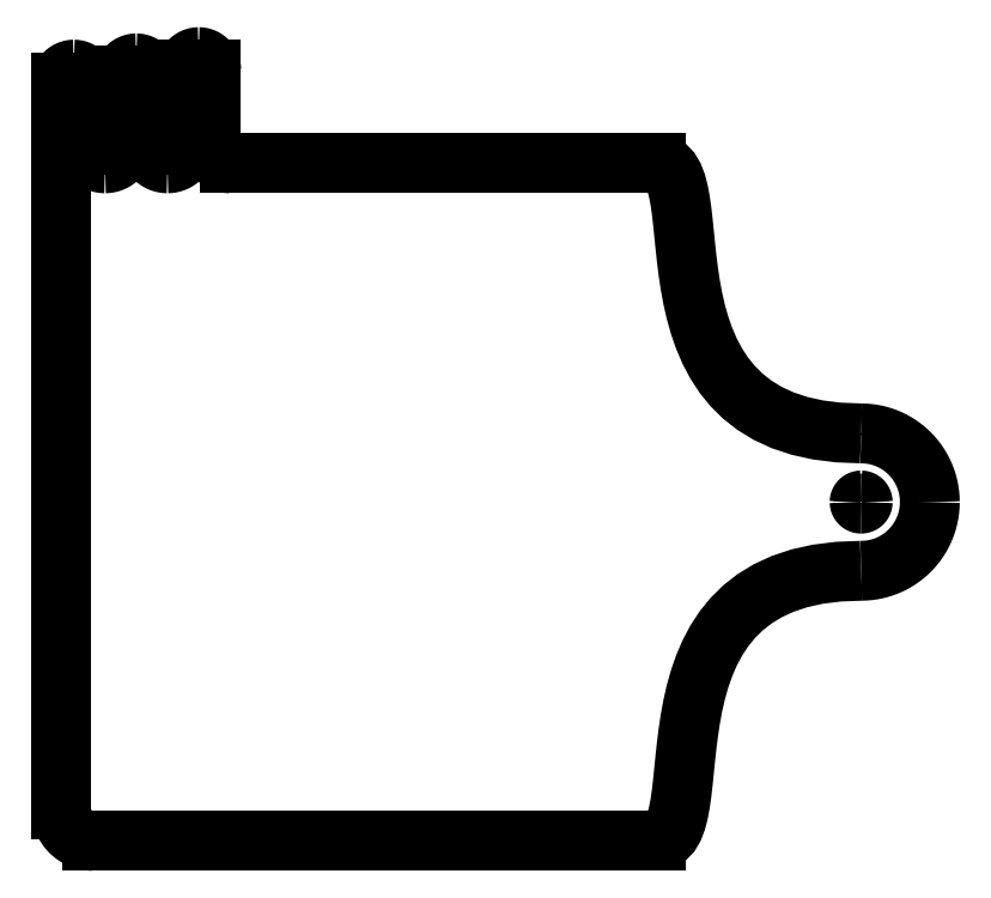
<metadata>
{"format":"dxf","ext":"dxf","renderer":"ezdxf+matplotlib","layout":"modelspace","background":"white","min_lineweight":24,"dpi":150}
</metadata>
<code>
0
SECTION
2
ENTITIES
0
LINE
8
C00-00-00-BLACK
10
25.68
20
10.85
30
0
11
25.68
21
10.85
31
0
0
LWPOLYLINE
8
C00-00-00-BLACK
90
31
70
 0
10
25.68
20
10.85
30
0
10
25.67
20
10.85
30
0
10
25.67
20
10.86
30
0
10
25.67
20
10.86
30
0
10
25.67
20
10.86
30
0
10
25.67
20
10.86
30
0
10
25.67
20
10.87
30
0
10
25.67
20
10.87
30
0
10
25.67
20
10.87
30
0
10
25.67
20
10.87
30
0
10
25.67
20
10.88
30
0
10
25.67
20
10.88
30
0
10
25.67
20
10.88
30
0
10
25.66
20
10.88
30
0
10
25.66
20
10.88
30
0
10
25.66
20
10.89
30
0
10
25.66
20
10.89
30
0
10
25.66
20
10.89
30
0
10
25.65
20
10.89
30
0
10
25.65
20
10.89
30
0
10
25.65
20
10.89
30
0
10
25.65
20
10.89
30
0
10
25.65
20
10.9
30
0
10
25.64
20
10.9
30
0
10
25.64
20
10.9
30
0
10
25.64
20
10.9
30
0
10
25.64
20
10.9
30
0
10
25.63
20
10.9
30
0
10
25.63
20
10.9
30
0
10
25.63
20
10.9
30
0
10
25.63
20
10.9
30
0
0
LWPOLYLINE
8
C00-00-00-BLACK
90
31
70
 0
10
25.63
20
10.9
30
0
10
25.62
20
10.9
30
0
10
25.62
20
10.9
30
0
10
25.62
20
10.9
30
0
10
25.61
20
10.9
30
0
10
25.61
20
10.9
30
0
10
25.61
20
10.9
30
0
10
25.61
20
10.9
30
0
10
25.6
20
10.9
30
0
10
25.6
20
10.89
30
0
10
25.6
20
10.89
30
0
10
25.6
20
10.89
30
0
10
25.6
20
10.89
30
0
10
25.59
20
10.89
30
0
10
25.59
20
10.89
30
0
10
25.59
20
10.89
30
0
10
25.59
20
10.88
30
0
10
25.59
20
10.88
30
0
10
25.58
20
10.88
30
0
10
25.58
20
10.88
30
0
10
25.58
20
10.88
30
0
10
25.58
20
10.87
30
0
10
25.58
20
10.87
30
0
10
25.58
20
10.87
30
0
10
25.58
20
10.87
30
0
10
25.58
20
10.86
30
0
10
25.58
20
10.86
30
0
10
25.58
20
10.86
30
0
10
25.58
20
10.86
30
0
10
25.57
20
10.85
30
0
10
25.57
20
10.85
30
0
0
LWPOLYLINE
8
C00-00-00-BLACK
90
31
70
 0
10
25.57
20
10.85
30
0
10
25.57
20
10.85
30
0
10
25.58
20
10.84
30
0
10
25.58
20
10.84
30
0
10
25.58
20
10.84
30
0
10
25.58
20
10.84
30
0
10
25.58
20
10.83
30
0
10
25.58
20
10.83
30
0
10
25.58
20
10.83
30
0
10
25.58
20
10.83
30
0
10
25.58
20
10.82
30
0
10
25.58
20
10.82
30
0
10
25.58
20
10.82
30
0
10
25.59
20
10.82
30
0
10
25.59
20
10.82
30
0
10
25.59
20
10.81
30
0
10
25.59
20
10.81
30
0
10
25.59
20
10.81
30
0
10
25.6
20
10.81
30
0
10
25.6
20
10.81
30
0
10
25.6
20
10.81
30
0
10
25.6
20
10.81
30
0
10
25.6
20
10.8
30
0
10
25.61
20
10.8
30
0
10
25.61
20
10.8
30
0
10
25.61
20
10.8
30
0
10
25.61
20
10.8
30
0
10
25.62
20
10.8
30
0
10
25.62
20
10.8
30
0
10
25.62
20
10.8
30
0
10
25.63
20
10.8
30
0
0
LWPOLYLINE
8
C00-00-00-BLACK
90
31
70
 0
10
25.63
20
10.8
30
0
10
25.63
20
10.8
30
0
10
25.63
20
10.8
30
0
10
25.63
20
10.8
30
0
10
25.64
20
10.8
30
0
10
25.64
20
10.8
30
0
10
25.64
20
10.8
30
0
10
25.64
20
10.8
30
0
10
25.65
20
10.8
30
0
10
25.65
20
10.81
30
0
10
25.65
20
10.81
30
0
10
25.65
20
10.81
30
0
10
25.65
20
10.81
30
0
10
25.66
20
10.81
30
0
10
25.66
20
10.81
30
0
10
25.66
20
10.81
30
0
10
25.66
20
10.82
30
0
10
25.66
20
10.82
30
0
10
25.67
20
10.82
30
0
10
25.67
20
10.82
30
0
10
25.67
20
10.82
30
0
10
25.67
20
10.83
30
0
10
25.67
20
10.83
30
0
10
25.67
20
10.83
30
0
10
25.67
20
10.83
30
0
10
25.67
20
10.84
30
0
10
25.67
20
10.84
30
0
10
25.67
20
10.84
30
0
10
25.67
20
10.84
30
0
10
25.67
20
10.85
30
0
10
25.68
20
10.85
30
0
0
LINE
8
C00-00-00-BLACK
10
0
20
1
30
0
11
0
21
21.7
31
0
0
LINE
8
C00-00-00-BLACK
10
0
20
21.7
30
0
11
0
21
24.3
31
0
0
LWPOLYLINE
8
C00-00-00-BLACK
90
31
70
 0
10
0
20
24.3
30
0
10
0.0005924
20
24.32
30
0
10
0.002349
20
24.34
30
0
10
0.00524
20
24.36
30
0
10
0.009234
20
24.39
30
0
10
0.0143
20
24.41
30
0
10
0.02041
20
24.43
30
0
10
0.02753
20
24.45
30
0
10
0.03563
20
24.47
30
0
10
0.04468
20
24.48
30
0
10
0.05465
20
24.5
30
0
10
0.06551
20
24.52
30
0
10
0.07723
20
24.54
30
0
10
0.08977
20
24.55
30
0
10
0.1031
20
24.57
30
0
10
0.1172
20
24.58
30
0
10
0.1321
20
24.6
30
0
10
0.1476
20
24.61
30
0
10
0.1638
20
24.62
30
0
10
0.1807
20
24.63
30
0
10
0.1982
20
24.65
30
0
10
0.2163
20
24.66
30
0
10
0.2349
20
24.66
30
0
10
0.254
20
24.67
30
0
10
0.2736
20
24.68
30
0
10
0.2937
20
24.69
30
0
10
0.3143
20
24.69
30
0
10
0.3352
20
24.69
30
0
10
0.3565
20
24.7
30
0
10
0.3781
20
24.7
30
0
10
0.4
20
24.7
30
0
0
LWPOLYLINE
8
C00-00-00-BLACK
90
31
70
 0
10
0.4
20
24.7
30
0
10
0.422
20
24.7
30
0
10
0.4436
20
24.7
30
0
10
0.4649
20
24.69
30
0
10
0.4858
20
24.69
30
0
10
0.5063
20
24.69
30
0
10
0.5264
20
24.68
30
0
10
0.546
20
24.67
30
0
10
0.5652
20
24.66
30
0
10
0.5838
20
24.66
30
0
10
0.6018
20
24.65
30
0
10
0.6193
20
24.63
30
0
10
0.6362
20
24.62
30
0
10
0.6524
20
24.61
30
0
10
0.668
20
24.6
30
0
10
0.6828
20
24.58
30
0
10
0.6969
20
24.57
30
0
10
0.7103
20
24.55
30
0
10
0.7228
20
24.54
30
0
10
0.7345
20
24.52
30
0
10
0.7454
20
24.5
30
0
10
0.7554
20
24.48
30
0
10
0.7644
20
24.47
30
0
10
0.7725
20
24.45
30
0
10
0.7796
20
24.43
30
0
10
0.7857
20
24.41
30
0
10
0.7908
20
24.39
30
0
10
0.7948
20
24.36
30
0
10
0.7977
20
24.34
30
0
10
0.7994
20
24.32
30
0
10
0.8
20
24.3
30
0
0
LINE
8
C00-00-00-BLACK
10
0.8
20
24.3
30
0
11
0.8
21
22.3
31
0
0
LWPOLYLINE
8
C00-00-00-BLACK
90
31
70
 0
10
0.8
20
22.3
30
0
10
0.8009
20
22.27
30
0
10
0.8036
20
22.23
30
0
10
0.8079
20
22.2
30
0
10
0.8139
20
22.17
30
0
10
0.8215
20
22.14
30
0
10
0.8306
20
22.11
30
0
10
0.8413
20
22.08
30
0
10
0.8534
20
22.05
30
0
10
0.867
20
22.02
30
0
10
0.882
20
22
30
0
10
0.8983
20
21.97
30
0
10
0.9158
20
21.95
30
0
10
0.9346
20
21.92
30
0
10
0.9546
20
21.9
30
0
10
0.9758
20
21.88
30
0
10
0.9981
20
21.85
30
0
10
1.021
20
21.83
30
0
10
1.046
20
21.82
30
0
10
1.071
20
21.8
30
0
10
1.097
20
21.78
30
0
10
1.124
20
21.77
30
0
10
1.152
20
21.75
30
0
10
1.181
20
21.74
30
0
10
1.21
20
21.73
30
0
10
1.241
20
21.72
30
0
10
1.271
20
21.71
30
0
10
1.303
20
21.71
30
0
10
1.335
20
21.7
30
0
10
1.367
20
21.7
30
0
10
1.4
20
21.7
30
0
0
LWPOLYLINE
8
C00-00-00-BLACK
90
31
70
 0
10
1.4
20
21.7
30
0
10
1.433
20
21.7
30
0
10
1.465
20
21.7
30
0
10
1.497
20
21.71
30
0
10
1.529
20
21.71
30
0
10
1.559
20
21.72
30
0
10
1.59
20
21.73
30
0
10
1.619
20
21.74
30
0
10
1.648
20
21.75
30
0
10
1.676
20
21.77
30
0
10
1.703
20
21.78
30
0
10
1.729
20
21.8
30
0
10
1.754
20
21.82
30
0
10
1.779
20
21.83
30
0
10
1.802
20
21.85
30
0
10
1.824
20
21.88
30
0
10
1.845
20
21.9
30
0
10
1.865
20
21.92
30
0
10
1.884
20
21.95
30
0
10
1.902
20
21.97
30
0
10
1.918
20
22
30
0
10
1.933
20
22.02
30
0
10
1.946
20
22.05
30
0
10
1.959
20
22.08
30
0
10
1.969
20
22.11
30
0
10
1.978
20
22.14
30
0
10
1.986
20
22.17
30
0
10
1.992
20
22.2
30
0
10
1.996
20
22.23
30
0
10
1.999
20
22.27
30
0
10
2
20
22.3
30
0
0
LINE
8
C00-00-00-BLACK
10
2
20
22.3
30
0
11
2
21
24.5
31
0
0
LWPOLYLINE
8
C00-00-00-BLACK
90
31
70
 0
10
2
20
24.5
30
0
10
2.001
20
24.52
30
0
10
2.002
20
24.54
30
0
10
2.005
20
24.56
30
0
10
2.009
20
24.59
30
0
10
2.014
20
24.61
30
0
10
2.02
20
24.63
30
0
10
2.027
20
24.65
30
0
10
2.036
20
24.67
30
0
10
2.045
20
24.68
30
0
10
2.055
20
24.7
30
0
10
2.065
20
24.72
30
0
10
2.077
20
24.74
30
0
10
2.09
20
24.75
30
0
10
2.103
20
24.77
30
0
10
2.117
20
24.78
30
0
10
2.132
20
24.8
30
0
10
2.148
20
24.81
30
0
10
2.164
20
24.82
30
0
10
2.181
20
24.83
30
0
10
2.198
20
24.85
30
0
10
2.216
20
24.86
30
0
10
2.235
20
24.86
30
0
10
2.254
20
24.87
30
0
10
2.274
20
24.88
30
0
10
2.294
20
24.89
30
0
10
2.314
20
24.89
30
0
10
2.335
20
24.89
30
0
10
2.356
20
24.9
30
0
10
2.378
20
24.9
30
0
10
2.4
20
24.9
30
0
0
LWPOLYLINE
8
C00-00-00-BLACK
90
31
70
 0
10
2.4
20
24.9
30
0
10
2.422
20
24.9
30
0
10
2.443
20
24.9
30
0
10
2.465
20
24.89
30
0
10
2.486
20
24.89
30
0
10
2.506
20
24.89
30
0
10
2.526
20
24.88
30
0
10
2.546
20
24.87
30
0
10
2.565
20
24.86
30
0
10
2.584
20
24.86
30
0
10
2.602
20
24.85
30
0
10
2.619
20
24.83
30
0
10
2.636
20
24.82
30
0
10
2.652
20
24.81
30
0
10
2.668
20
24.8
30
0
10
2.683
20
24.78
30
0
10
2.697
20
24.77
30
0
10
2.71
20
24.75
30
0
10
2.723
20
24.74
30
0
10
2.734
20
24.72
30
0
10
2.745
20
24.7
30
0
10
2.755
20
24.68
30
0
10
2.764
20
24.67
30
0
10
2.772
20
24.65
30
0
10
2.78
20
24.63
30
0
10
2.786
20
24.61
30
0
10
2.791
20
24.59
30
0
10
2.795
20
24.56
30
0
10
2.798
20
24.54
30
0
10
2.799
20
24.52
30
0
10
2.8
20
24.5
30
0
0
LINE
8
C00-00-00-BLACK
10
2.8
20
24.5
30
0
11
2.8
21
22.3
31
0
0
LWPOLYLINE
8
C00-00-00-BLACK
90
31
70
 0
10
2.8
20
22.3
30
0
10
2.801
20
22.27
30
0
10
2.803
20
22.23
30
0
10
2.808
20
22.2
30
0
10
2.814
20
22.17
30
0
10
2.821
20
22.14
30
0
10
2.831
20
22.11
30
0
10
2.841
20
22.08
30
0
10
2.853
20
22.05
30
0
10
2.867
20
22.02
30
0
10
2.882
20
22
30
0
10
2.898
20
21.97
30
0
10
2.916
20
21.95
30
0
10
2.935
20
21.92
30
0
10
2.955
20
21.9
30
0
10
2.976
20
21.88
30
0
10
2.998
20
21.85
30
0
10
3.021
20
21.83
30
0
10
3.046
20
21.82
30
0
10
3.071
20
21.8
30
0
10
3.097
20
21.78
30
0
10
3.124
20
21.77
30
0
10
3.152
20
21.75
30
0
10
3.181
20
21.74
30
0
10
3.21
20
21.73
30
0
10
3.241
20
21.72
30
0
10
3.271
20
21.71
30
0
10
3.303
20
21.71
30
0
10
3.335
20
21.7
30
0
10
3.367
20
21.7
30
0
10
3.4
20
21.7
30
0
0
LWPOLYLINE
8
C00-00-00-BLACK
90
31
70
 0
10
3.4
20
21.7
30
0
10
3.433
20
21.7
30
0
10
3.465
20
21.7
30
0
10
3.497
20
21.71
30
0
10
3.529
20
21.71
30
0
10
3.56
20
21.72
30
0
10
3.59
20
21.73
30
0
10
3.619
20
21.74
30
0
10
3.648
20
21.75
30
0
10
3.676
20
21.77
30
0
10
3.703
20
21.78
30
0
10
3.729
20
21.8
30
0
10
3.754
20
21.82
30
0
10
3.779
20
21.83
30
0
10
3.802
20
21.85
30
0
10
3.824
20
21.88
30
0
10
3.845
20
21.9
30
0
10
3.865
20
21.92
30
0
10
3.884
20
21.95
30
0
10
3.902
20
21.97
30
0
10
3.918
20
22
30
0
10
3.933
20
22.02
30
0
10
3.947
20
22.05
30
0
10
3.959
20
22.08
30
0
10
3.969
20
22.11
30
0
10
3.979
20
22.14
30
0
10
3.986
20
22.17
30
0
10
3.992
20
22.2
30
0
10
3.996
20
22.23
30
0
10
3.999
20
22.27
30
0
10
4
20
22.3
30
0
0
LINE
8
C00-00-00-BLACK
10
4
20
22.3
30
0
11
4
21
24.7
31
0
0
LWPOLYLINE
8
C00-00-00-BLACK
90
31
70
 0
10
4
20
24.7
30
0
10
4.001
20
24.72
30
0
10
4.002
20
24.74
30
0
10
4.005
20
24.76
30
0
10
4.009
20
24.79
30
0
10
4.014
20
24.81
30
0
10
4.02
20
24.83
30
0
10
4.028
20
24.85
30
0
10
4.036
20
24.87
30
0
10
4.045
20
24.88
30
0
10
4.055
20
24.9
30
0
10
4.066
20
24.92
30
0
10
4.077
20
24.94
30
0
10
4.09
20
24.95
30
0
10
4.103
20
24.97
30
0
10
4.117
20
24.98
30
0
10
4.132
20
25
30
0
10
4.148
20
25.01
30
0
10
4.164
20
25.02
30
0
10
4.181
20
25.03
30
0
10
4.198
20
25.05
30
0
10
4.216
20
25.06
30
0
10
4.235
20
25.06
30
0
10
4.254
20
25.07
30
0
10
4.274
20
25.08
30
0
10
4.294
20
25.09
30
0
10
4.314
20
25.09
30
0
10
4.335
20
25.09
30
0
10
4.356
20
25.1
30
0
10
4.378
20
25.1
30
0
10
4.4
20
25.1
30
0
0
LWPOLYLINE
8
C00-00-00-BLACK
90
31
70
 0
10
4.4
20
25.1
30
0
10
4.422
20
25.1
30
0
10
4.444
20
25.1
30
0
10
4.465
20
25.09
30
0
10
4.486
20
25.09
30
0
10
4.506
20
25.09
30
0
10
4.526
20
25.08
30
0
10
4.546
20
25.07
30
0
10
4.565
20
25.06
30
0
10
4.584
20
25.06
30
0
10
4.602
20
25.05
30
0
10
4.619
20
25.03
30
0
10
4.636
20
25.02
30
0
10
4.652
20
25.01
30
0
10
4.668
20
25
30
0
10
4.683
20
24.98
30
0
10
4.697
20
24.97
30
0
10
4.71
20
24.95
30
0
10
4.723
20
24.94
30
0
10
4.735
20
24.92
30
0
10
4.745
20
24.9
30
0
10
4.755
20
24.88
30
0
10
4.764
20
24.87
30
0
10
4.773
20
24.85
30
0
10
4.78
20
24.83
30
0
10
4.786
20
24.81
30
0
10
4.791
20
24.79
30
0
10
4.795
20
24.76
30
0
10
4.798
20
24.74
30
0
10
4.799
20
24.72
30
0
10
4.8
20
24.7
30
0
0
LINE
8
C00-00-00-BLACK
10
4.8
20
24.7
30
0
11
4.8
21
22.3
31
0
0
LWPOLYLINE
8
C00-00-00-BLACK
90
31
70
 0
10
4.8
20
22.3
30
0
10
4.801
20
22.27
30
0
10
4.804
20
22.23
30
0
10
4.808
20
22.2
30
0
10
4.814
20
22.17
30
0
10
4.821
20
22.14
30
0
10
4.831
20
22.11
30
0
10
4.841
20
22.08
30
0
10
4.853
20
22.05
30
0
10
4.867
20
22.02
30
0
10
4.882
20
22
30
0
10
4.898
20
21.97
30
0
10
4.916
20
21.95
30
0
10
4.935
20
21.92
30
0
10
4.955
20
21.9
30
0
10
4.976
20
21.88
30
0
10
4.998
20
21.85
30
0
10
5.021
20
21.83
30
0
10
5.046
20
21.82
30
0
10
5.071
20
21.8
30
0
10
5.097
20
21.78
30
0
10
5.124
20
21.77
30
0
10
5.152
20
21.75
30
0
10
5.181
20
21.74
30
0
10
5.21
20
21.73
30
0
10
5.241
20
21.72
30
0
10
5.271
20
21.71
30
0
10
5.303
20
21.71
30
0
10
5.335
20
21.7
30
0
10
5.367
20
21.7
30
0
10
5.4
20
21.7
30
0
0
LINE
8
C00-00-00-BLACK
10
5.4
20
21.7
30
0
11
19.05
21
21.7
31
0
0
LWPOLYLINE
8
C00-00-00-BLACK
90
31
70
 0
10
19.05
20
21.7
30
0
10
19.23
20
21.67
30
0
10
19.39
20
21.59
30
0
10
19.51
20
21.46
30
0
10
19.62
20
21.28
30
0
10
19.7
20
21.06
30
0
10
19.77
20
20.8
30
0
10
19.83
20
20.51
30
0
10
19.87
20
20.18
30
0
10
19.91
20
19.83
30
0
10
19.95
20
19.46
30
0
10
19.99
20
19.06
30
0
10
20.03
20
18.66
30
0
10
20.09
20
18.23
30
0
10
20.15
20
17.81
30
0
10
20.23
20
17.37
30
0
10
20.33
20
16.94
30
0
10
20.45
20
16.52
30
0
10
20.59
20
16.09
30
0
10
20.77
20
15.69
30
0
10
20.98
20
15.29
30
0
10
21.22
20
14.92
30
0
10
21.51
20
14.57
30
0
10
21.83
20
14.24
30
0
10
22.21
20
13.95
30
0
10
22.63
20
13.69
30
0
10
23.11
20
13.47
30
0
10
23.64
20
13.29
30
0
10
24.24
20
13.16
30
0
10
24.9
20
13.08
30
0
10
25.63
20
13.05
30
0
0
LINE
8
C00-00-00-BLACK
10
25.63
20
13.05
30
0
11
25.63
21
13.05
31
0
0
LWPOLYLINE
8
C00-00-00-BLACK
90
31
70
 0
10
25.63
20
13.05
30
0
10
25.75
20
13.05
30
0
10
25.86
20
13.04
30
0
10
25.98
20
13.02
30
0
10
26.1
20
13
30
0
10
26.21
20
12.97
30
0
10
26.32
20
12.94
30
0
10
26.43
20
12.9
30
0
10
26.53
20
12.85
30
0
10
26.64
20
12.8
30
0
10
26.74
20
12.75
30
0
10
26.83
20
12.69
30
0
10
26.92
20
12.63
30
0
10
27.01
20
12.56
30
0
10
27.1
20
12.48
30
0
10
27.18
20
12.41
30
0
10
27.26
20
12.32
30
0
10
27.33
20
12.24
30
0
10
27.4
20
12.15
30
0
10
27.46
20
12.06
30
0
10
27.52
20
11.96
30
0
10
27.58
20
11.86
30
0
10
27.63
20
11.76
30
0
10
27.67
20
11.65
30
0
10
27.71
20
11.55
30
0
10
27.75
20
11.43
30
0
10
27.77
20
11.32
30
0
10
27.8
20
11.21
30
0
10
27.81
20
11.09
30
0
10
27.82
20
10.97
30
0
10
27.83
20
10.85
30
0
0
LWPOLYLINE
8
C00-00-00-BLACK
90
31
70
 0
10
27.83
20
10.85
30
0
10
27.82
20
10.73
30
0
10
27.81
20
10.61
30
0
10
27.8
20
10.49
30
0
10
27.77
20
10.38
30
0
10
27.75
20
10.27
30
0
10
27.71
20
10.15
30
0
10
27.67
20
10.05
30
0
10
27.63
20
9.941
30
0
10
27.58
20
9.839
30
0
10
27.52
20
9.74
30
0
10
27.46
20
9.644
30
0
10
27.4
20
9.551
30
0
10
27.33
20
9.462
30
0
10
27.26
20
9.376
30
0
10
27.18
20
9.294
30
0
10
27.1
20
9.217
30
0
10
27.01
20
9.144
30
0
10
26.92
20
9.075
30
0
10
26.83
20
9.01
30
0
10
26.74
20
8.95
30
0
10
26.64
20
8.896
30
0
10
26.53
20
8.846
30
0
10
26.43
20
8.801
30
0
10
26.32
20
8.762
30
0
10
26.21
20
8.729
30
0
10
26.1
20
8.701
30
0
10
25.98
20
8.679
30
0
10
25.86
20
8.663
30
0
10
25.75
20
8.653
30
0
10
25.63
20
8.65
30
0
0
LWPOLYLINE
8
C00-00-00-BLACK
90
31
70
 0
10
25.63
20
8.65
30
0
10
24.9
20
8.622
30
0
10
24.24
20
8.54
30
0
10
23.64
20
8.408
30
0
10
23.11
20
8.23
30
0
10
22.63
20
8.009
30
0
10
22.21
20
7.75
30
0
10
21.83
20
7.457
30
0
10
21.51
20
7.133
30
0
10
21.22
20
6.782
30
0
10
20.98
20
6.407
30
0
10
20.77
20
6.014
30
0
10
20.59
20
5.605
30
0
10
20.45
20
5.185
30
0
10
20.33
20
4.757
30
0
10
20.23
20
4.325
30
0
10
20.15
20
3.893
30
0
10
20.09
20
3.465
30
0
10
20.03
20
3.045
30
0
10
19.99
20
2.636
30
0
10
19.95
20
2.243
30
0
10
19.91
20
1.868
30
0
10
19.87
20
1.517
30
0
10
19.83
20
1.193
30
0
10
19.77
20
0.8996
30
0
10
19.7
20
0.6407
30
0
10
19.62
20
0.4203
30
0
10
19.51
20
0.2422
30
0
10
19.39
20
0.1102
30
0
10
19.23
20
0.02819
30
0
10
19.05
20
0
30
0
0
LINE
8
C00-00-00-BLACK
10
19.05
20
0
30
0
11
1
21
0
31
0
0
LWPOLYLINE
8
C00-00-00-BLACK
90
31
70
 0
10
1
20
0
30
0
10
0.9451
20
0.00148
30
0
10
0.891
20
0.005869
30
0
10
0.8378
20
0.01309
30
0
10
0.7855
20
0.02307
30
0
10
0.7342
20
0.03573
30
0
10
0.6839
20
0.05099
30
0
10
0.6349
20
0.06878
30
0
10
0.587
20
0.08902
30
0
10
0.5405
20
0.1116
30
0
10
0.4953
20
0.1365
30
0
10
0.4516
20
0.1637
30
0
10
0.4094
20
0.193
30
0
10
0.3689
20
0.2243
30
0
10
0.33
20
0.2577
30
0
10
0.2929
20
0.2929
30
0
10
0.2577
20
0.33
30
0
10
0.2243
20
0.3689
30
0
10
0.193
20
0.4094
30
0
10
0.1637
20
0.4516
30
0
10
0.1365
20
0.4953
30
0
10
0.1116
20
0.5405
30
0
10
0.08902
20
0.587
30
0
10
0.06878
20
0.6349
30
0
10
0.05099
20
0.6839
30
0
10
0.03573
20
0.7342
30
0
10
0.02307
20
0.7855
30
0
10
0.01309
20
0.8378
30
0
10
0.005869
20
0.891
30
0
10
0.00148
20
0.9451
30
0
10
0
20
1
30
0
0
ENDSEC
0
EOF

</code>
